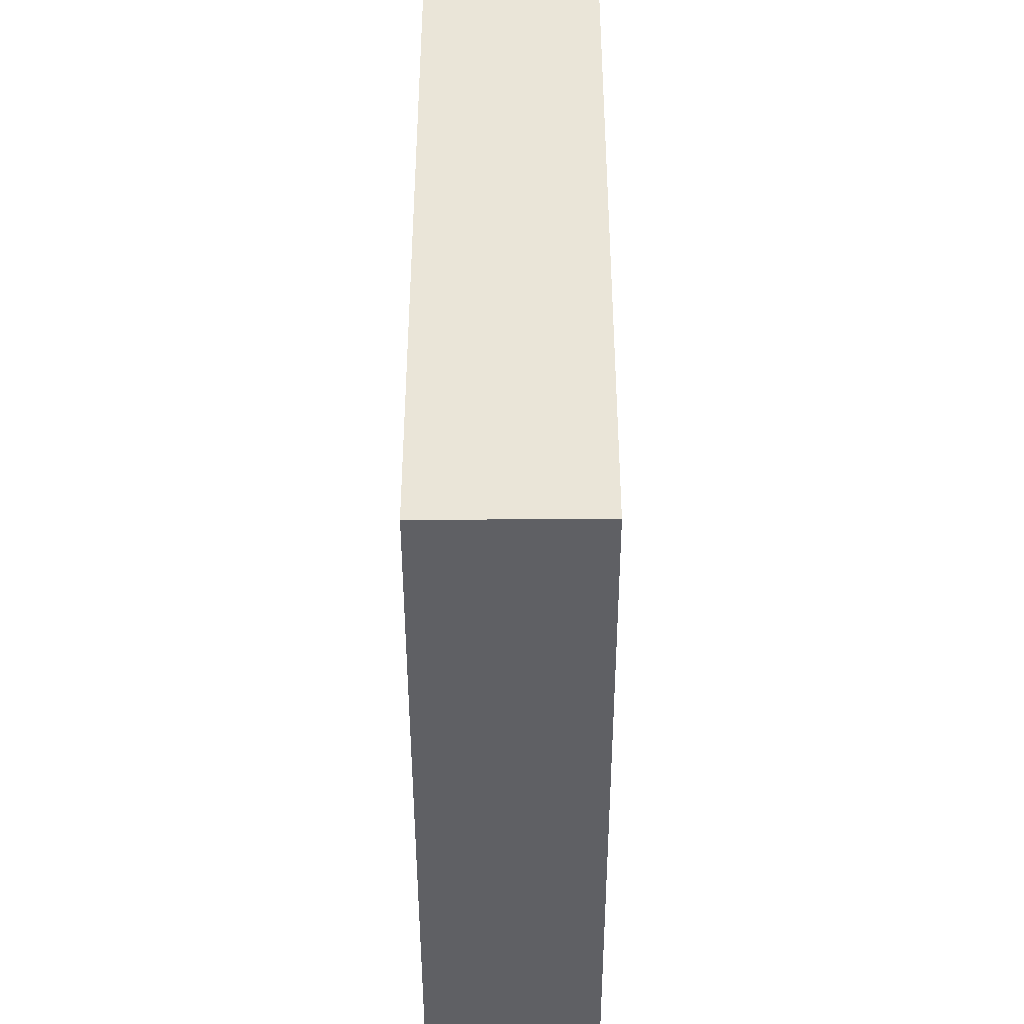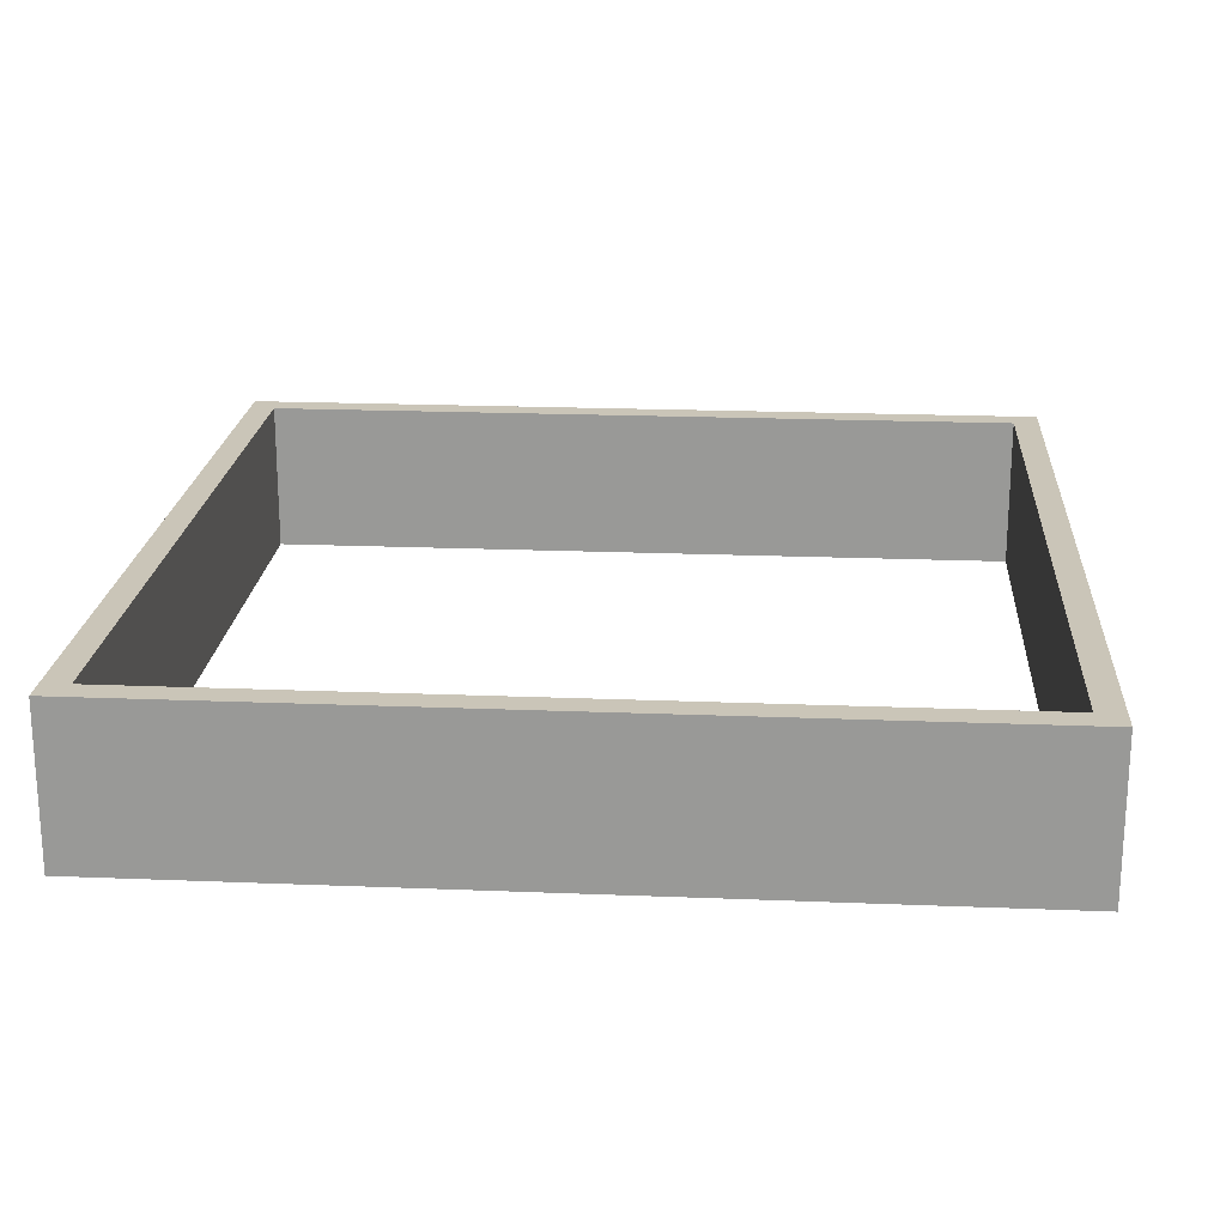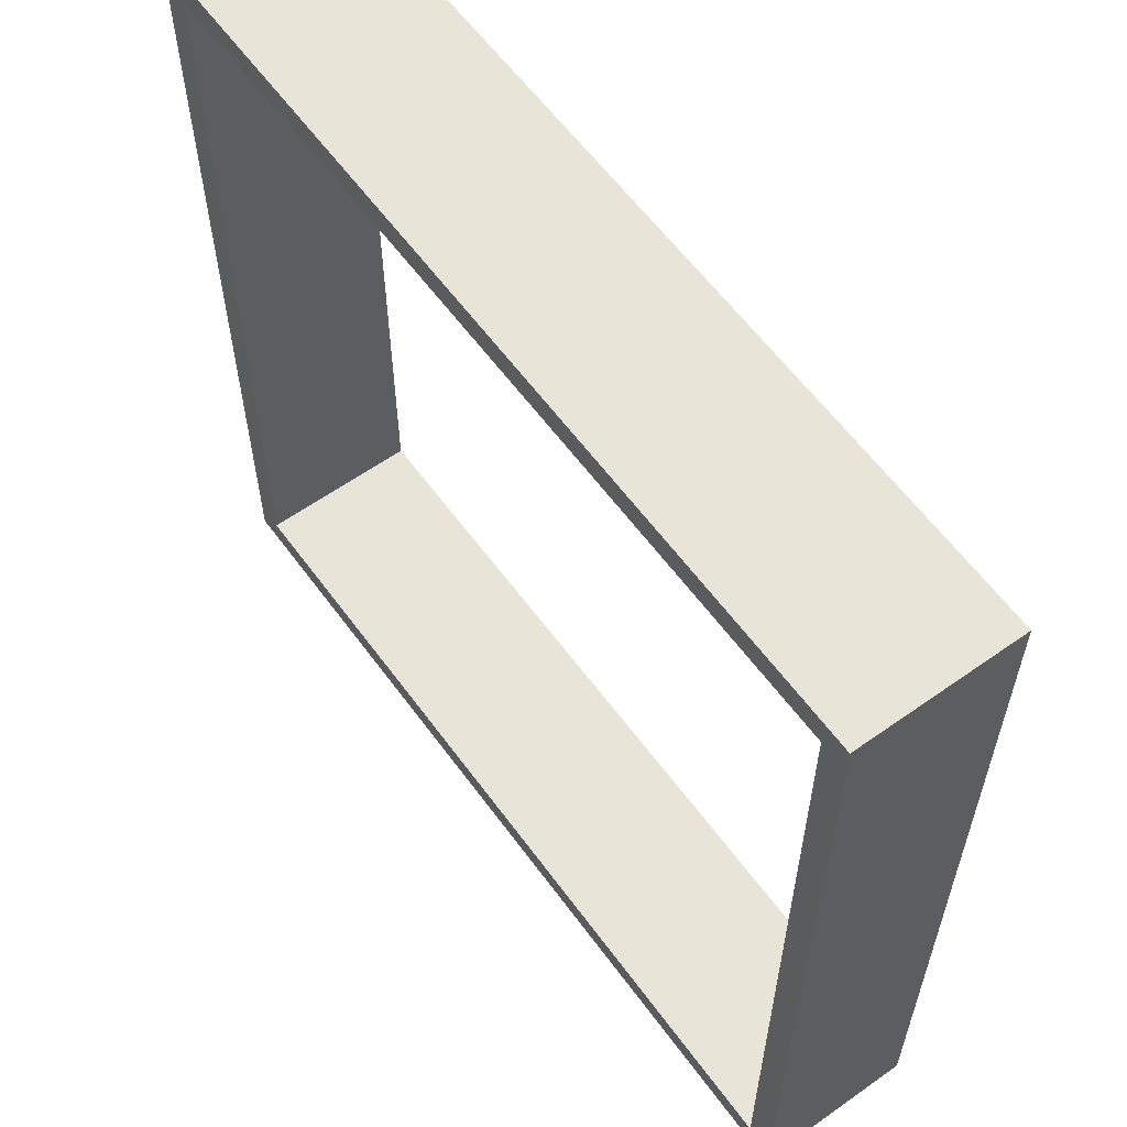
<metadata>
{"format":"obj","ext":"obj","renderer":"f3d","projection":"perspective","resolution":1024,"background":"white","views":[{"elev":-44.5,"azim":90.1,"up":"+Z"},{"elev":20.5,"azim":4.2,"up":"+Y"},{"elev":59.9,"azim":-126.0,"up":"+Z"}]}
</metadata>
<code>
o Plane.001_Plane.002
v -1 0 1
v 1 0 1
v -1 0 -1
v 1 0 -1
v -1 0 0
v 0 0 1
v 1 0 0
v 0 0 -1
v -1 0 0.5
v 0.5 0 1
v 1 0 -0.5
v -0.5 0 -1
v -1 0 -0.5
v -0.5 0 1
v 1 0 0.5
v 0.5 0 -1
v -1 0 0.75
v 0.75 0 1
v 1 0 -0.75
v -0.75 0 -1
v -1 0 -0.25
v -0.25 0 1
v 1 0 0.25
v 0.25 0 -1
v -1 0 0.25
v 0.25 0 1
v 1 0 -0.25
v -0.25 0 -1
v -1 0 -0.75
v -0.75 0 1
v 1 0 0.75
v 0.75 0 -1
v -1 0 0.875
v 0.875 0 1
v 1 0 -0.875
v -0.875 0 -1
v -1 0 -0.125
v -0.125 0 1
v 1 0 0.125
v 0.125 0 -1
v -1 0 0.375
v 0.375 0 1
v 1 0 -0.375
v -0.375 0 -1
v -1 0 -0.625
v -0.625 0 1
v 1 0 0.625
v 0.625 0 -1
v -1 0 0.625
v 0.625 0 1
v 1 0 -0.625
v -0.625 0 -1
v -1 0 -0.375
v -0.375 0 1
v 1 0 0.375
v 0.375 0 -1
v -1 0 0.125
v 0.125 0 1
v 1 0 -0.125
v -0.125 0 -1
v -1 0 -0.875
v -0.875 0 1
v 1 0 0.875
v 0.875 0 -1
v -1 0 0.9375
v 0.9375 0 1
v 1 0 -0.9375
v -0.9375 0 -1
v -1 0 -0.0625
v -0.0625 0 1
v 1 0 0.0625
v 0.0625 0 -1
v 0 0 -0.9375
v -0.9375 0 0
v -1 0 0.4375
v 0.4375 0 1
v 1 0 -0.4375
v -0.4375 0 -1
v -1 0 -0.5625
v -0.5625 0 1
v 1 0 0.5625
v 0.5625 0 -1
v -0.9375 0 0.5
v -0.5 0 -0.9375
v -0.9375 0 -0.5
v 0.5 0 -0.9375
v -1 0 0.6875
v 0.6875 0 1
v 1 0 -0.6875
v -0.6875 0 -1
v -1 0 -0.3125
v -0.3125 0 1
v 1 0 0.3125
v 0.3125 0 -1
v -1 0 0.1875
v 0.1875 0 1
v 1 0 -0.1875
v -0.1875 0 -1
v -1 0 -0.8125
v -0.8125 0 1
v 1 0 0.8125
v 0.8125 0 -1
v 0.25 0 -0.9375
v -0.9375 0 -0.25
v -0.75 0 -0.9375
v -0.9375 0 -0.75
v -0.9375 0 0.75
v -0.9375 0 0.25
v -0.25 0 -0.9375
v 0.75 0 -0.9375
v -1 0 0.8125
v 0.8125 0 1
v 1 0 -0.8125
v -0.8125 0 -1
v -1 0 -0.1875
v -0.1875 0 1
v 1 0 0.1875
v 0.1875 0 -1
v -1 0 0.3125
v 0.3125 0 1
v 1 0 -0.3125
v -0.3125 0 -1
v -1 0 -0.6875
v -0.6875 0 1
v 1 0 0.6875
v 0.6875 0 -1
v -1 0 0.5625
v 0.5625 0 1
v 1 0 -0.5625
v -0.5625 0 -1
v -1 0 -0.4375
v -0.4375 0 1
v 1 0 0.4375
v 0.4375 0 -1
v -1 0 0.0625
v 0.0625 0 1
v 1 0 -0.0625
v -0.0625 0 -1
v -1 0 -0.9375
v -0.9375 0 1
v 1 0 0.9375
v 0.9375 0 -1
v 0 0 0.9375
v 0.9375 0 0
v 0.5 0 0.9375
v 0.9375 0 0.5
v -0.5 0 0.9375
v 0.9375 0 -0.5
v 0.9375 0 -0.25
v -0.25 0 0.9375
v -0.75 0 0.9375
v 0.75 0 0.9375
v 0.9375 0 0.75
v 0.25 0 0.9375
v 0.9375 0 0.25
v 0.9375 0 -0.75
v 0.9375 0 -0.625
v 0.625 0 -0.9375
v -0.375 0 -0.9375
v 0.9375 0 0.375
v 0.375 0 0.9375
v 0.125 0 0.9375
v 0.875 0 0.9375
v 0.9375 0 0.875
v 0.625 0 0.9375
v -0.9375 0 0.375
v -0.9375 0 0.125
v -0.625 0 0.9375
v -0.875 0 0.9375
v -0.9375 0 0.875
v -0.9375 0 0.625
v -0.125 0 0.9375
v -0.375 0 0.9375
v -0.9375 0 -0.625
v -0.875 0 -0.9375
v -0.9375 0 -0.875
v -0.9375 0 -0.125
v -0.9375 0 -0.375
v 0.125 0 -0.9375
v 0.9375 0 -0.125
v 0.9375 0 -0.375
v 0.375 0 -0.9375
v -0.625 0 -0.9375
v 0.9375 0 0.625
v 0.9375 0 0.125
v -0.125 0 -0.9375
v 0.875 0 -0.9375
v 0.9375 0 -0.875
v 0.9375 0 -0.8125
v 0.8125 0 -0.9375
v -0.1875 0 -0.9375
v 0.9375 0 0.1875
v 0.9375 0 0.6875
v -0.6875 0 -0.9375
v 0.3125 0 -0.9375
v 0.9375 0 -0.3125
v 0.9375 0 -0.0625
v 0.0625 0 -0.9375
v -0.9375 0 -0.3125
v -0.9375 0 -0.4375
v -0.9375 0 -0.0625
v -0.9375 0 -0.1875
v -0.9375 0 -0.8125
v -0.9375 0 -0.9375
v -0.9375 0 -0.5625
v -0.9375 0 -0.6875
v -0.3125 0 0.9375
v -0.4375 0 0.9375
v -0.0625 0 0.9375
v -0.1875 0 0.9375
v -0.9375 0 0.6875
v -0.9375 0 0.5625
v -0.8125 0 0.9375
v -0.9375 0 0.9375
v -0.9375 0 0.8125
v -0.5625 0 0.9375
v -0.6875 0 0.9375
v -0.9375 0 0.1875
v -0.9375 0 0.0625
v -0.9375 0 0.4375
v -0.9375 0 0.3125
v 0.6875 0 0.9375
v 0.5625 0 0.9375
v 0.9375 0 0.9375
v 0.8125 0 0.9375
v 0.1875 0 0.9375
v 0.0625 0 0.9375
v 0.4375 0 0.9375
v 0.3125 0 0.9375
v 0.9375 0 0.4375
v -0.4375 0 -0.9375
v 0.5625 0 -0.9375
v 0.9375 0 -0.5625
v 0.9375 0 -0.6875
v 0.6875 0 -0.9375
v -0.3125 0 -0.9375
v 0.9375 0 0.3125
v 0.9375 0 0.8125
v -0.8125 0 -0.9375
v 0.1875 0 -0.9375
v 0.9375 0 -0.1875
v 0.9375 0 -0.4375
v 0.4375 0 -0.9375
v -0.5625 0 -0.9375
v 0.9375 0 0.5625
v 0.9375 0 0.0625
v -0.0625 0 -0.9375
v 0.9375 0 -0.9375
v -1 0.3668 0.9375
v -1 0.3668 1
v 0.9375 0.3668 1
v 1 0.3668 1
v 1 0.3668 -0.9375
v 1 0.3668 -1
v -0.9375 0.3668 -1
v -1 0.3668 -1
v -1 0.3668 -0.0625
v -1 0.3668 0
v -0.0625 0.3668 1
v 0 0.3668 1
v 1 0.3668 0.0625
v 1 0.3668 0
v 0.0625 0.3668 -1
v 0 0.3668 -1
v 0 0.3668 -0.9375
v -0.9375 0.3668 0
v -1 0.3668 0.4375
v -1 0.3668 0.5
v 0.4375 0.3668 1
v 0.5 0.3668 1
v 1 0.3668 -0.4375
v 1 0.3668 -0.5
v -0.4375 0.3668 -1
v -0.5 0.3668 -1
v -1 0.3668 -0.5625
v -1 0.3668 -0.5
v -0.5625 0.3668 1
v -0.5 0.3668 1
v 1 0.3668 0.5625
v 1 0.3668 0.5
v 0.5625 0.3668 -1
v 0.5 0.3668 -1
v -0.9375 0.3668 0.5
v -0.5 0.3668 -0.9375
v -0.9375 0.3668 -0.5
v 0.5 0.3668 -0.9375
v -1 0.3668 0.6875
v -1 0.3668 0.75
v 0.6875 0.3668 1
v 0.75 0.3668 1
v 1 0.3668 -0.6875
v 1 0.3668 -0.75
v -0.6875 0.3668 -1
v -0.75 0.3668 -1
v -1 0.3668 -0.3125
v -1 0.3668 -0.25
v -0.3125 0.3668 1
v -0.25 0.3668 1
v 1 0.3668 0.3125
v 1 0.3668 0.25
v 0.3125 0.3668 -1
v 0.25 0.3668 -1
v -1 0.3668 0.1875
v -1 0.3668 0.25
v 0.1875 0.3668 1
v 0.25 0.3668 1
v 1 0.3668 -0.1875
v 1 0.3668 -0.25
v -0.1875 0.3668 -1
v -0.25 0.3668 -1
v -1 0.3668 -0.8125
v -1 0.3668 -0.75
v -0.8125 0.3668 1
v -0.75 0.3668 1
v 1 0.3668 0.8125
v 1 0.3668 0.75
v 0.8125 0.3668 -1
v 0.75 0.3668 -1
v 0.25 0.3668 -0.9375
v -0.9375 0.3668 -0.25
v -0.75 0.3668 -0.9375
v -0.9375 0.3668 -0.75
v -0.9375 0.3668 0.75
v -0.9375 0.3668 0.25
v -0.25 0.3668 -0.9375
v 0.75 0.3668 -0.9375
v -1 0.3668 0.8125
v -1 0.3668 0.875
v 0.8125 0.3668 1
v 0.875 0.3668 1
v 1 0.3668 -0.8125
v 1 0.3668 -0.875
v -0.8125 0.3668 -1
v -0.875 0.3668 -1
v -1 0.3668 -0.1875
v -1 0.3668 -0.125
v -0.1875 0.3668 1
v -0.125 0.3668 1
v 1 0.3668 0.1875
v 1 0.3668 0.125
v 0.1875 0.3668 -1
v 0.125 0.3668 -1
v -1 0.3668 0.3125
v -1 0.3668 0.375
v 0.3125 0.3668 1
v 0.375 0.3668 1
v 1 0.3668 -0.3125
v 1 0.3668 -0.375
v -0.3125 0.3668 -1
v -0.375 0.3668 -1
v -1 0.3668 -0.6875
v -1 0.3668 -0.625
v -0.6875 0.3668 1
v -0.625 0.3668 1
v 1 0.3668 0.6875
v 1 0.3668 0.625
v 0.6875 0.3668 -1
v 0.625 0.3668 -1
v -1 0.3668 0.5625
v -1 0.3668 0.625
v 0.5625 0.3668 1
v 0.625 0.3668 1
v 1 0.3668 -0.5625
v 1 0.3668 -0.625
v -0.5625 0.3668 -1
v -0.625 0.3668 -1
v -1 0.3668 -0.4375
v -1 0.3668 -0.375
v -0.4375 0.3668 1
v -0.375 0.3668 1
v 1 0.3668 0.4375
v 1 0.3668 0.375
v 0.4375 0.3668 -1
v 0.375 0.3668 -1
v -1 0.3668 0.0625
v -1 0.3668 0.125
v 0.0625 0.3668 1
v 0.125 0.3668 1
v 1 0.3668 -0.0625
v 1 0.3668 -0.125
v -0.0625 0.3668 -1
v -0.125 0.3668 -1
v -1 0.3668 -0.9375
v -1 0.3668 -0.875
v -0.9375 0.3668 1
v -0.875 0.3668 1
v 1 0.3668 0.9375
v 1 0.3668 0.875
v 0.9375 0.3668 -1
v 0.875 0.3668 -1
v 0.625 0.3668 -0.9375
v -0.375 0.3668 -0.9375
v -0.9375 0.3668 0.375
v -0.9375 0.3668 0.125
v -0.9375 0.3668 0.875
v -0.9375 0.3668 0.625
v -0.9375 0.3668 -0.625
v -0.875 0.3668 -0.9375
v -0.9375 0.3668 -0.875
v -0.9375 0.3668 -0.125
v -0.9375 0.3668 -0.375
v 0.125 0.3668 -0.9375
v 0.375 0.3668 -0.9375
v -0.625 0.3668 -0.9375
v -0.125 0.3668 -0.9375
v 0.875 0.3668 -0.9375
v 0 0.3668 0.9375
v 0.9375 0.3668 0
v 0.5 0.3668 0.9375
v 0.9375 0.3668 0.5
v -0.5 0.3668 0.9375
v 0.9375 0.3668 -0.5
v 0.9375 0.3668 -0.25
v -0.25 0.3668 0.9375
v -0.75 0.3668 0.9375
v 0.75 0.3668 0.9375
v 0.9375 0.3668 0.75
v 0.25 0.3668 0.9375
v 0.9375 0.3668 0.25
v 0.9375 0.3668 -0.75
v 0.9375 0.3668 -0.625
v 0.9375 0.3668 0.375
v 0.375 0.3668 0.9375
v 0.125 0.3668 0.9375
v 0.875 0.3668 0.9375
v 0.9375 0.3668 0.875
v 0.625 0.3668 0.9375
v -0.625 0.3668 0.9375
v -0.875 0.3668 0.9375
v -0.125 0.3668 0.9375
v -0.375 0.3668 0.9375
v 0.9375 0.3668 -0.125
v 0.9375 0.3668 -0.375
v 0.9375 0.3668 0.625
v 0.9375 0.3668 0.125
v 0.9375 0.3668 -0.875
v 0.9375 0.3668 -0.8125
v 0.8125 0.3668 -0.9375
v -0.1875 0.3668 -0.9375
v 0.9375 0.3668 0.1875
v 0.9375 0.3668 0.6875
v -0.6875 0.3668 -0.9375
v 0.3125 0.3668 -0.9375
v 0.9375 0.3668 -0.3125
v 0.9375 0.3668 -0.0625
v 0.0625 0.3668 -0.9375
v -0.9375 0.3668 -0.3125
v -0.9375 0.3668 -0.4375
v -0.9375 0.3668 -0.0625
v -0.9375 0.3668 -0.1875
v -0.9375 0.3668 -0.8125
v -0.9375 0.3668 -0.9375
v -0.9375 0.3668 -0.5625
v -0.9375 0.3668 -0.6875
v -0.3125 0.3668 0.9375
v -0.4375 0.3668 0.9375
v -0.0625 0.3668 0.9375
v -0.1875 0.3668 0.9375
v -0.9375 0.3668 0.6875
v -0.9375 0.3668 0.5625
v -0.8125 0.3668 0.9375
v -0.9375 0.3668 0.9375
v -0.9375 0.3668 0.8125
v -0.5625 0.3668 0.9375
v -0.6875 0.3668 0.9375
v -0.9375 0.3668 0.1875
v -0.9375 0.3668 0.0625
v -0.9375 0.3668 0.4375
v -0.9375 0.3668 0.3125
v 0.6875 0.3668 0.9375
v 0.5625 0.3668 0.9375
v 0.9375 0.3668 0.9375
v 0.8125 0.3668 0.9375
v 0.1875 0.3668 0.9375
v 0.0625 0.3668 0.9375
v 0.4375 0.3668 0.9375
v 0.3125 0.3668 0.9375
v 0.9375 0.3668 0.4375
v -0.4375 0.3668 -0.9375
v 0.5625 0.3668 -0.9375
v 0.9375 0.3668 -0.5625
v 0.9375 0.3668 -0.6875
v 0.6875 0.3668 -0.9375
v -0.3125 0.3668 -0.9375
v 0.9375 0.3668 0.3125
v 0.9375 0.3668 0.8125
v -0.8125 0.3668 -0.9375
v 0.1875 0.3668 -0.9375
v 0.9375 0.3668 -0.1875
v 0.9375 0.3668 -0.4375
v 0.4375 0.3668 -0.9375
v -0.5625 0.3668 -0.9375
v 0.9375 0.3668 0.5625
v 0.9375 0.3668 0.0625
v -0.0625 0.3668 -0.9375
v 0.9375 0.3668 -0.9375
f 145 228 476 409
f 194 183 404 442
f 228 161 423 476
f 163 225 473 425
f 105 194 442 321
f 225 152 416 473
f 56 94 301 374
f 24 118 341 302
f 191 186 405 439
f 55 93 299 372
f 23 117 339 300
f 172 210 458 430
f 109 191 439 325
f 54 92 297 370
f 22 116 337 298
f 210 150 414 458
f 53 91 295 368
f 224 163 425 472
f 21 115 335 296
f 52 90 293 366
f 20 114 333 294
f 162 227 475 424
f 51 89 291 364
f 164 224 472 426
f 19 113 331 292
f 235 110 326 483
f 143 209 457 407
f 227 143 407 475
f 50 88 289 362
f 18 112 329 290
f 158 235 483 391
f 209 172 430 457
f 49 87 287 360
f 17 111 327 288
f 154 226 474 418
f 244 84 284 492
f 226 162 424 474
f 165 223 471 427
f 183 244 492 404
f 102 32 318 317
f 223 145 409 471
f 126 48 358 357
f 101 31 316 315
f 125 47 356 355
f 100 30 314 313
f 190 187 406 438
f 124 46 354 353
f 173 208 456 431
f 99 29 312 311
f 110 190 438 326
f 152 222 470 416
f 123 45 352 351
f 208 147 411 456
f 98 28 310 309
f 222 165 427 470
f 122 44 350 349
f 234 157 421 482
f 197 144 408 445
f 97 27 308 307
f 121 43 348 347
f 156 234 482 420
f 180 197 445 432
f 96 26 306 305
f 120 42 346 345
f 150 207 455 414
f 95 25 304 303
f 119 41 344 343
f 207 173 431 455
f 243 86 286 491
f 182 243 491 403
f 94 24 302 301
f 189 156 420 437
f 118 40 342 341
f 93 23 300 299
f 188 189 437 436
f 117 39 340 339
f 92 22 298 297
f 116 38 338 337
f 91 21 296 295
f 115 37 336 335
f 90 20 294 293
f 114 36 334 333
f 233 148 412 481
f 89 19 292 291
f 48 82 281 358
f 113 35 332 331
f 157 233 481 421
f 88 18 290 289
f 47 81 279 356
f 112 34 330 329
f 87 17 288 287
f 46 80 277 354
f 111 33 328 327
f 45 79 275 352
f 230 146 410 478
f 242 181 433 490
f 44 78 273 350
f 160 230 478 422
f 148 242 490 412
f 43 77 271 348
f 42 76 269 346
f 41 75 267 344
f 40 72 263 342
f 39 71 261 340
f 232 158 391 480
f 38 70 259 338
f 86 232 480 286
f 37 69 257 336
f 241 180 432 489
f 36 68 255 334
f 166 221 469 393
f 149 241 489 413
f 35 67 253 332
f 221 108 324 469
f 34 66 251 330
f 33 65 249 328
f 238 164 426 486
f 174 206 454 397
f 83 220 468 283
f 153 238 486 417
f 206 106 322 454
f 220 166 393 468
f 82 16 282 281
f 196 149 413 444
f 496 253 254 389
f 495 265 264 381
f 494 261 262 408
f 493 279 280 410
f 492 284 274 365
f 491 286 282 373
f 490 271 272 412
f 489 307 308 413
f 488 319 302 341
f 487 321 294 333
f 486 315 316 417
f 485 299 300 419
f 484 325 310 349
f 483 326 318 357
f 482 291 292 420
f 481 363 364 421
f 480 391 358 281
f 479 392 350 273
f 478 371 372 422
f 472 387 388 426
f 452 398 334 255
f 446 402 342 263
f 445 379 380 432
f 444 347 348 433
f 443 403 374 301
f 442 404 366 293
f 441 355 356 434
f 440 339 340 435
f 439 405 382 309
f 438 406 390 317
f 437 331 332 436
f 420 292 331 437
f 326 438 317 318
f 325 439 309 310
f 419 300 339 440
f 417 316 355 441
f 321 442 293 294
f 319 443 301 302
f 413 308 347 444
f 408 262 379 445
f 265 446 263 264
f 295 447 401 368
f 296 320 447 295
f 367 448 285 276
f 368 401 448 367
f 257 449 400 336
f 258 266 449 257
f 335 450 320 296
f 336 400 450 335
f 311 451 399 384
f 312 322 451 311
f 383 452 255 256
f 384 399 452 383
f 275 453 397 352
f 276 285 453 275
f 351 454 322 312
f 352 397 454 351
f 370 297 455 431
f 297 298 414 455
f 278 369 456 411
f 369 370 431 456
f 338 259 457 430
f 259 260 407 457
f 298 337 458 414
f 337 338 430 458
f 287 459 396 360
f 288 323 459 287
f 359 460 283 268
f 360 396 460 359
f 386 313 461 429
f 313 314 415 461
f 249 462 395 328
f 250 385 462 249
f 385 386 429 462
f 327 463 323 288
f 328 395 463 327
f 354 277 464 428
f 277 278 411 464
f 314 353 465 415
f 353 354 428 465
f 303 466 394 376
f 304 324 466 303
f 375 467 266 258
f 376 394 467 375
f 267 468 393 344
f 268 283 468 267
f 343 469 324 304
f 344 393 469 343
f 362 289 470 427
f 289 290 416 470
f 270 361 471 409
f 361 362 427 471
f 330 251 472 425
f 251 252 387 472
f 290 329 473 416
f 329 330 425 473
f 378 305 474 424
f 305 306 418 474
f 260 377 475 407
f 377 378 424 475
f 346 269 476 423
f 269 270 409 476
f 306 345 477 418
f 345 346 423 477
f 410 280 371 478
f 284 479 273 274
f 286 480 281 282
f 412 272 363 481
f 421 364 291 482
f 391 483 357 358
f 392 484 349 350
f 422 372 299 485
f 426 388 315 486
f 398 487 333 334
f 402 488 341 342
f 432 380 307 489
f 433 348 271 490
f 403 491 373 374
f 404 492 365 366
f 434 356 279 493
f 435 340 261 494
f 405 495 381 382
f 406 496 389 390
f 436 332 253 496
f 146 245 493 410
f 199 178 401 447
f 245 184 434 493
f 104 199 447 320
f 25 119 343 304
f 57 95 303 376
f 159 236 484 392
f 26 120 345 306
f 58 96 305 378
f 229 154 418 477
f 236 109 325 484
f 27 121 347 308
f 59 97 307 380
f 161 229 477 423
f 211 171 396 459
f 200 85 285 448
f 28 122 349 310
f 60 98 309 382
f 107 211 459 323
f 178 200 448 401
f 29 123 351 312
f 61 99 311 384
f 175 239 487 398
f 30 124 353 314
f 127 49 360 359
f 62 100 313 386
f 239 105 321 487
f 31 125 355 316
f 128 50 362 361
f 63 101 315 388
f 212 83 283 460
f 32 126 357 318
f 129 51 364 363
f 185 192 440 435
f 64 102 317 390
f 171 212 460 396
f 130 52 366 365
f 192 155 419 440
f 131 53 368 367
f 132 54 370 369
f 144 246 494 408
f 201 177 400 449
f 133 55 372 371
f 246 185 435 494
f 74 201 449 266
f 134 56 374 373
f 213 169 429 461
f 151 213 461 415
f 214 170 395 462
f 202 104 320 450
f 155 237 485 419
f 177 202 450 400
f 237 160 422 485
f 135 57 376 375
f 169 214 462 429
f 136 58 378 377
f 215 107 323 463
f 137 59 380 379
f 170 215 463 395
f 138 60 382 381
f 186 247 495 405
f 139 61 384 383
f 84 231 479 284
f 247 73 265 495
f 140 62 386 385
f 231 159 392 479
f 141 63 388 387
f 248 188 436 496
f 142 64 390 389
f 216 168 428 464
f 187 248 496 406
f 147 216 464 411
f 9 127 359 268
f 217 151 415 465
f 10 128 361 270
f 168 217 465 428
f 65 1 250 249
f 11 129 363 272
f 66 2 252 251
f 12 130 365 274
f 67 4 254 253
f 13 131 367 276
f 68 3 256 255
f 103 195 443 319
f 14 132 369 278
f 69 5 258 257
f 195 182 403 443
f 15 133 371 280
f 70 6 260 259
f 203 176 399 451
f 16 134 373 282
f 71 7 262 261
f 106 203 451 322
f 72 8 264 263
f 73 198 446 265
f 198 179 402 446
f 218 167 394 466
f 108 218 466 324
f 176 204 452 399
f 5 135 375 258
f 179 240 488 402
f 6 136 377 260
f 75 9 268 267
f 204 175 398 452
f 240 103 319 488
f 7 137 379 262
f 76 10 270 269
f 219 74 266 467
f 8 138 381 264
f 184 193 441 434
f 77 11 272 271
f 167 219 467 394
f 3 139 383 256
f 193 153 417 441
f 78 12 274 273
f 1 140 385 250
f 79 13 276 275
f 2 141 387 252
f 80 14 278 277
f 205 174 397 453
f 4 142 389 254
f 181 196 444 433
f 81 15 280 279
f 85 205 453 285

</code>
